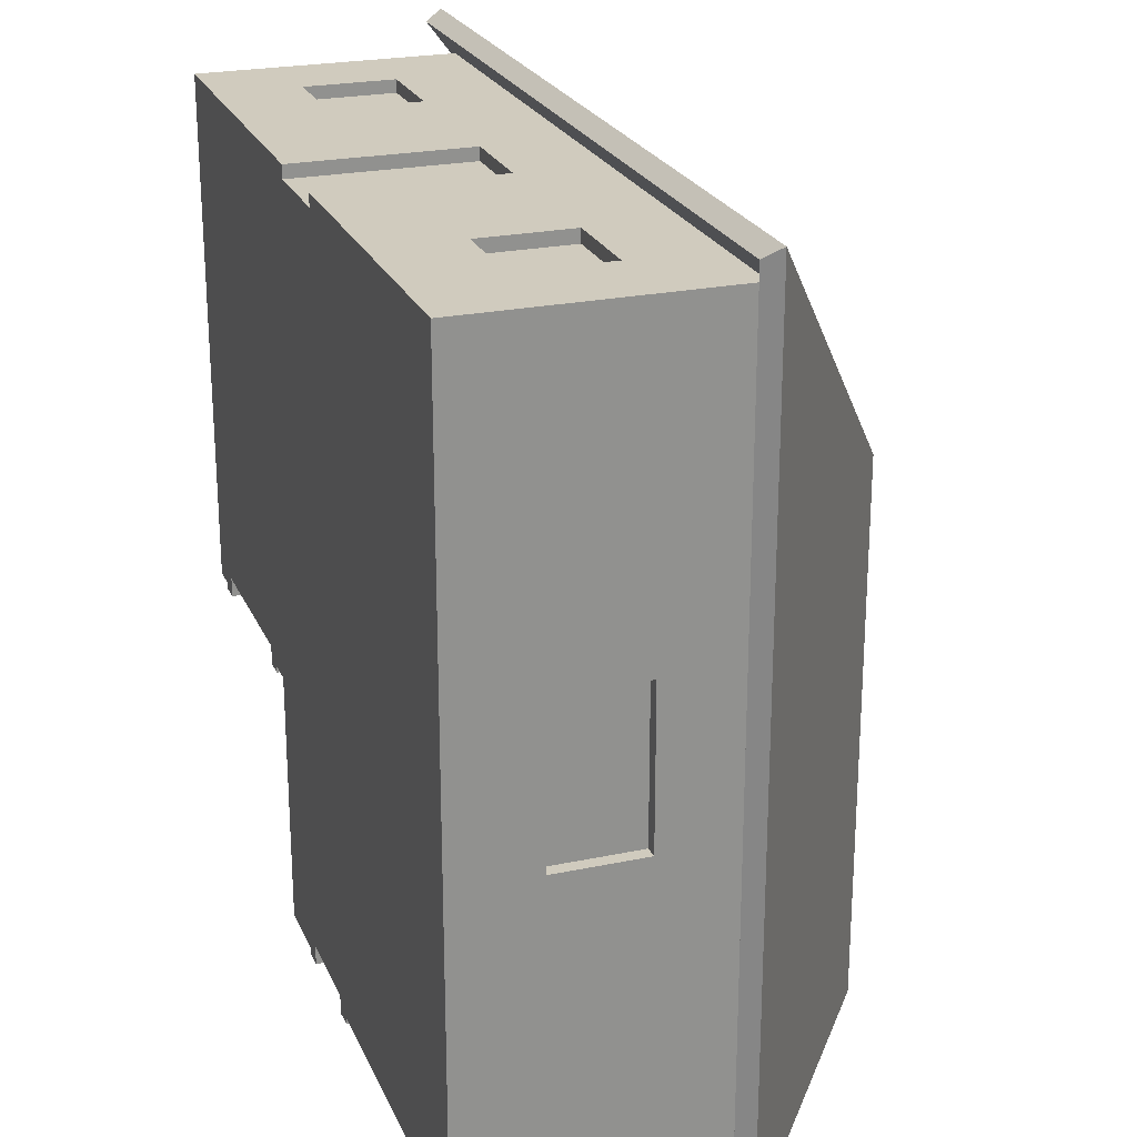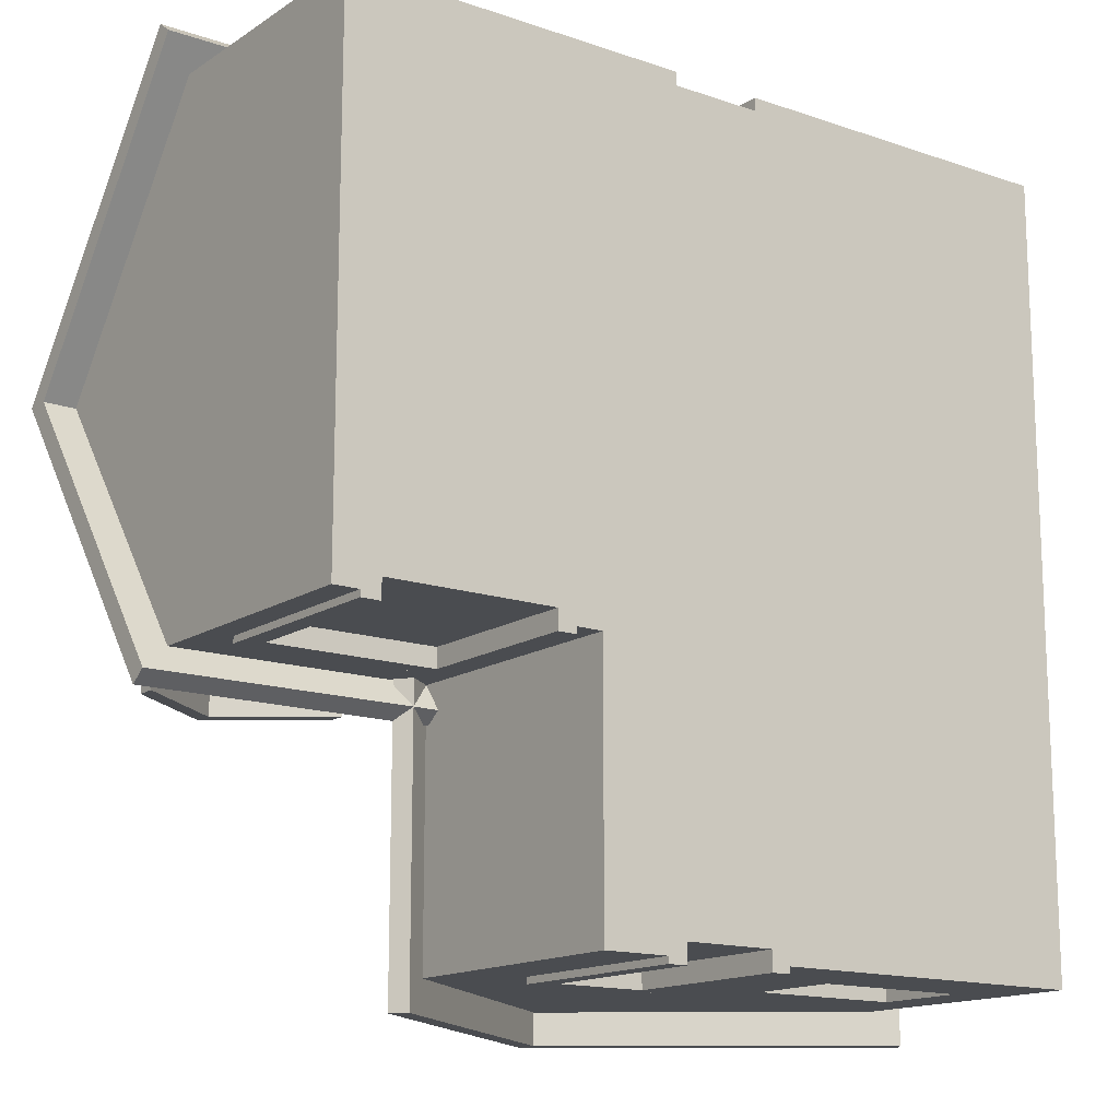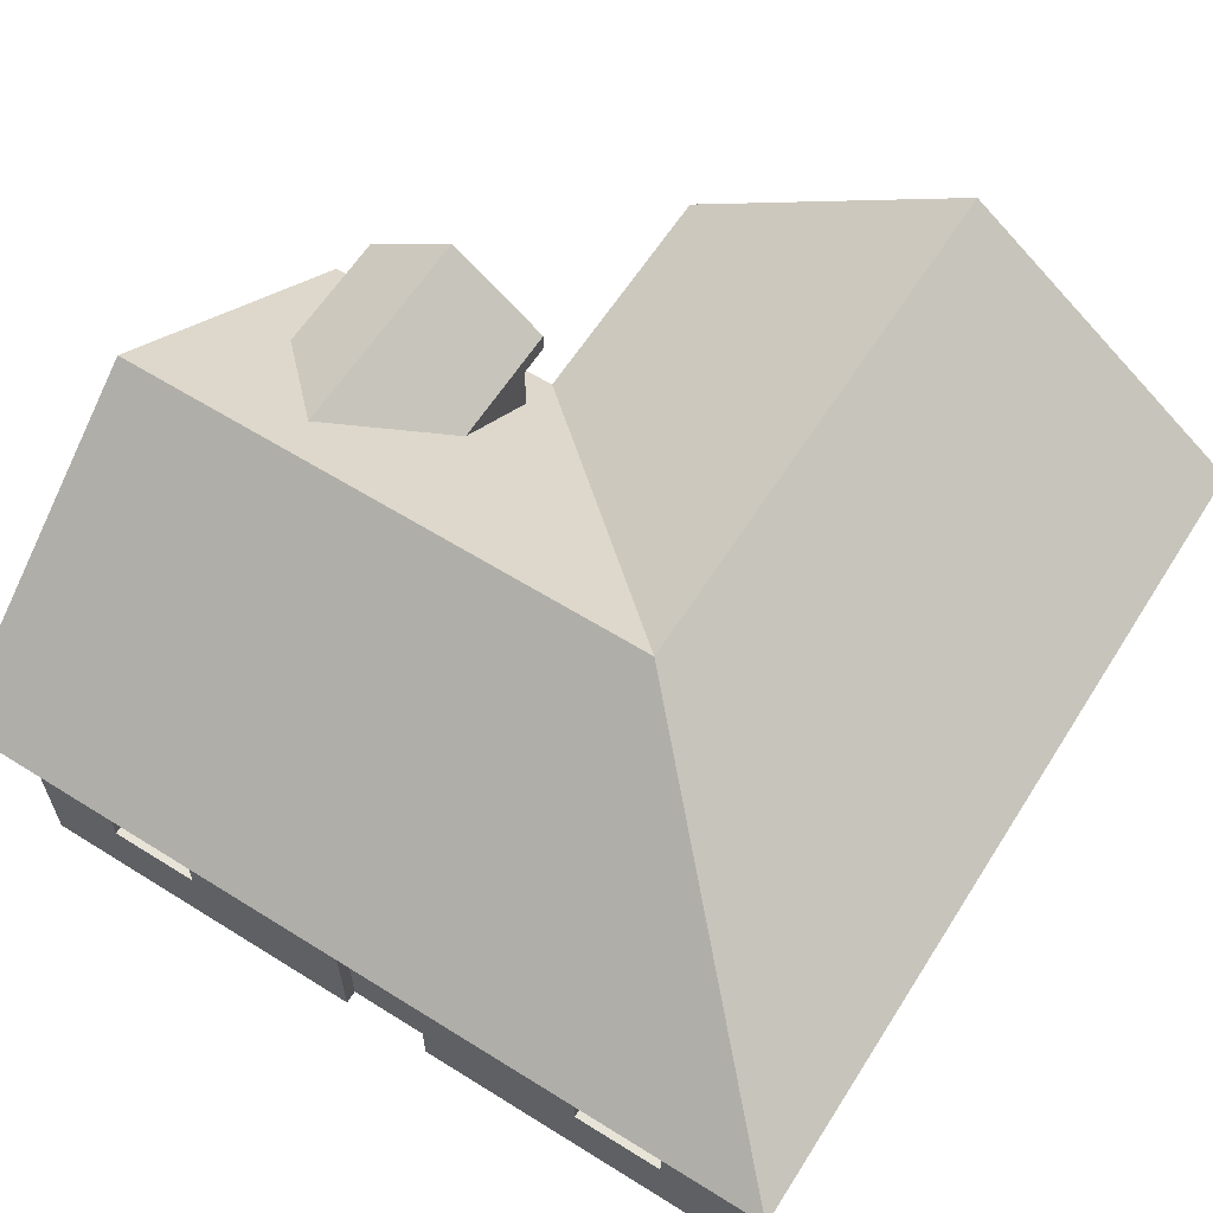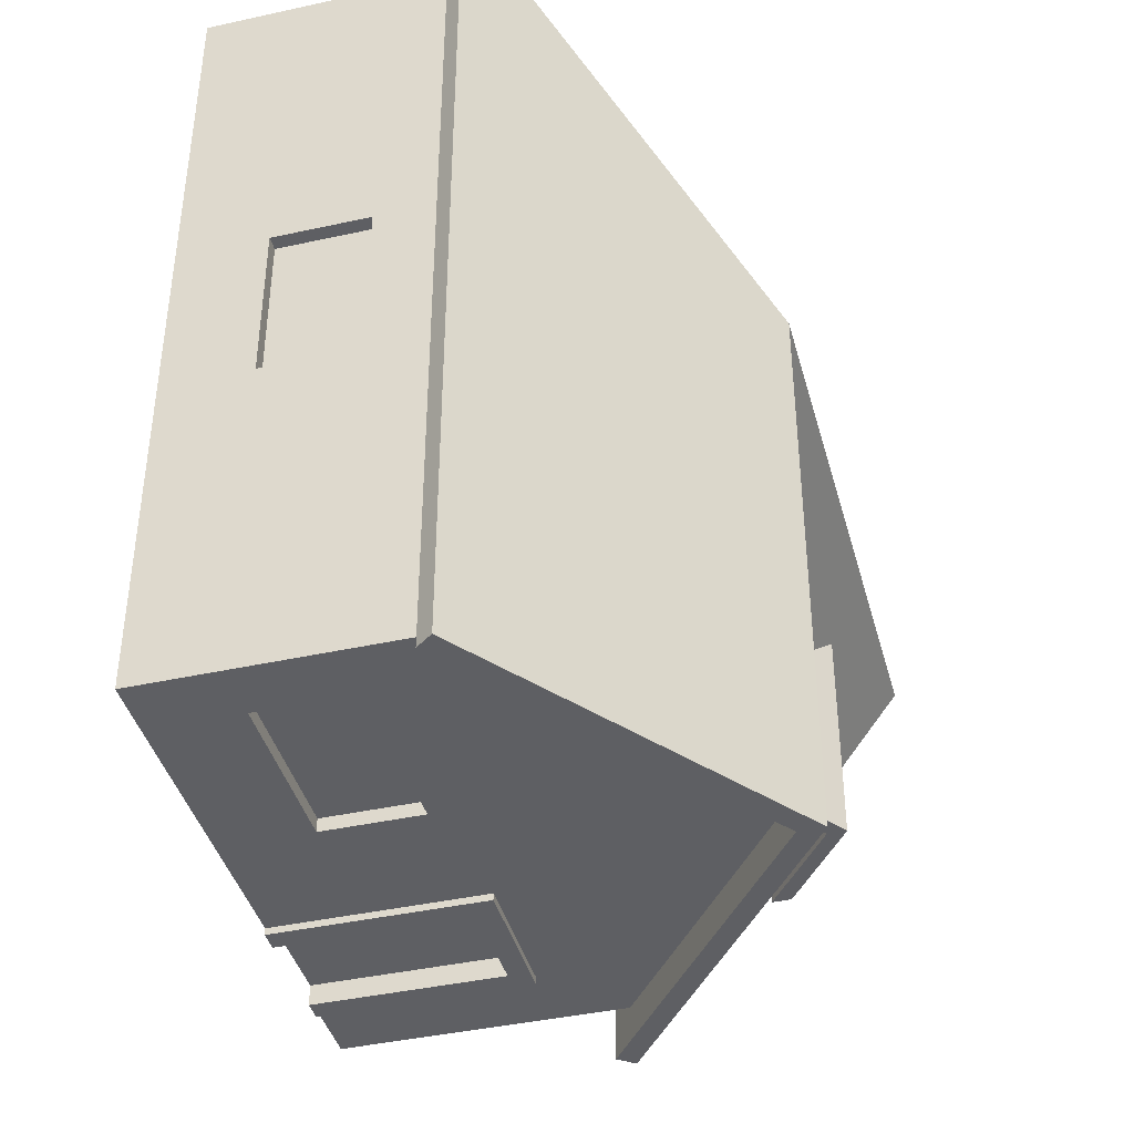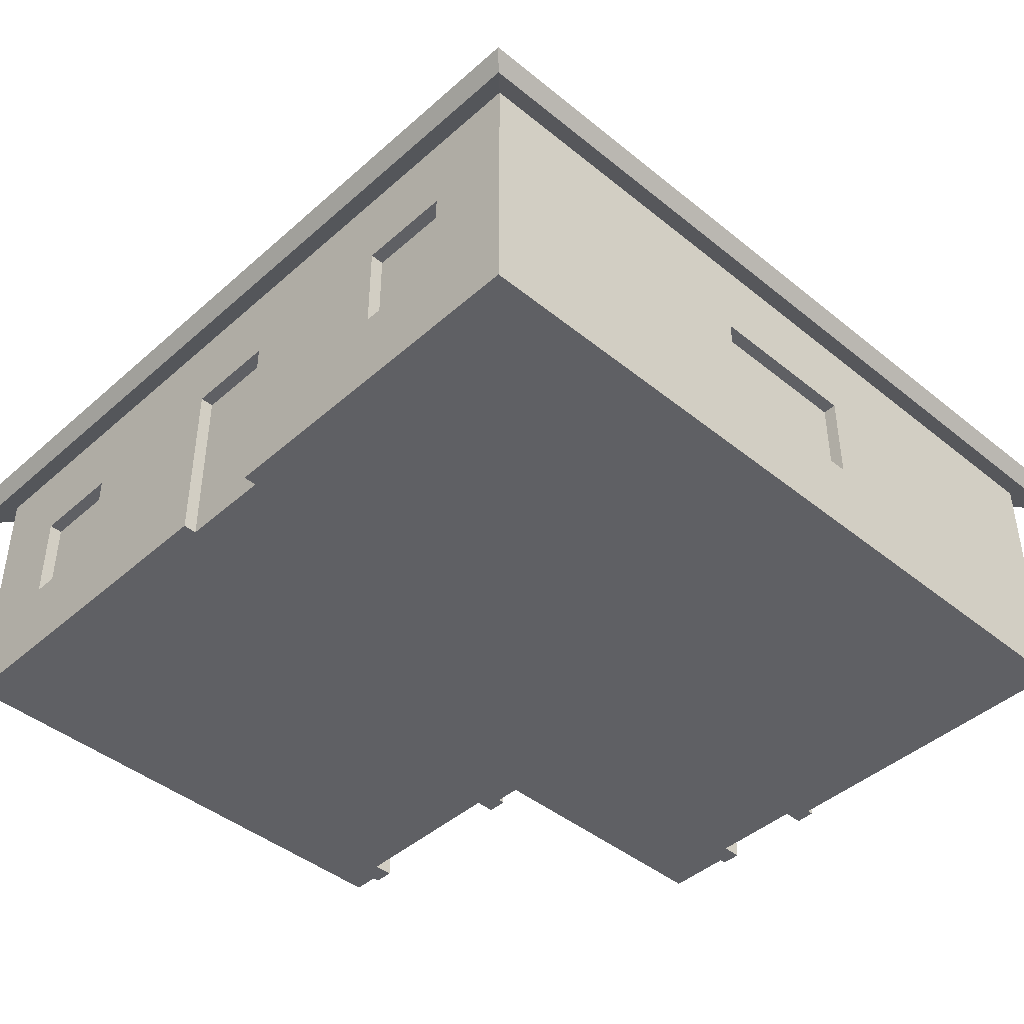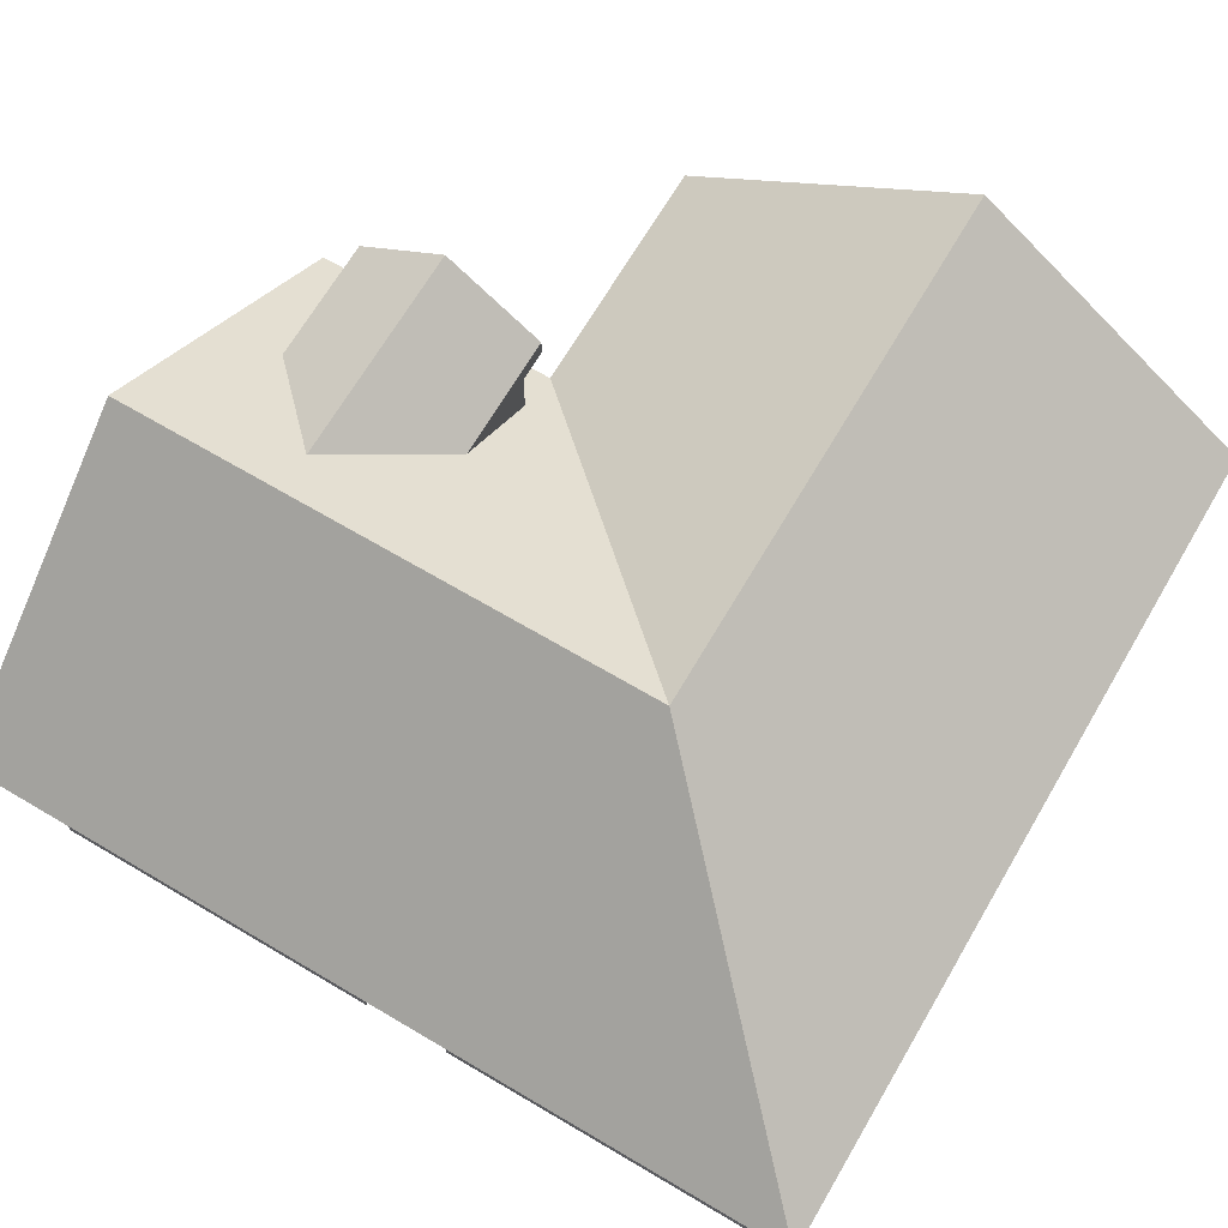
<metadata>
{"format":"obj","ext":"obj","renderer":"f3d","projection":"perspective","resolution":1024,"background":"white","views":[{"elev":23.6,"azim":70.6,"up":"+Z"},{"elev":-14.9,"azim":-36.4,"up":"+Z"},{"elev":61.7,"azim":32.4,"up":"+Y"},{"elev":-41.2,"azim":105.0,"up":"+Z"},{"elev":-43.5,"azim":46.2,"up":"+Y"},{"elev":68.6,"azim":30.5,"up":"+Y"}]}
</metadata>
<code>
o city_residential_1
v -0.249 -0.3056 0.4406
v -0.249 -0.4064 0.4406
v -0.249 -0.3056 0.4262
v -0.249 -0.4064 0.4262
v -0.3498 -0.3056 0.4262
v -0.3498 -0.3056 0.4406
v -0.3498 -0.4064 0.4262
v -0.3498 -0.4064 0.4406
v -0.2274 -0.284 0.4406
v -0.3714 -0.284 0.4406
v -0.3714 -0.428 0.4406
v -0.2274 -0.428 0.4406
v -0.3354 -0.32 0.4262
v -0.3354 -0.392 0.4262
v -0.2634 -0.392 0.4262
v -0.2634 -0.32 0.4262
v -0.4434 -0.464 0.4406
v -0.4434 -0.5 0.4406
v -0.4434 -0.464 -0.1354
v -0.4434 -0.5 -0.1354
v -0.06176 -0.5 0.4406
v -0.08336 -0.464 0.4406
v -0.06176 -0.3056 0.4406
v -0.08336 -0.284 0.4406
v 0.06064 -0.284 0.4406
v 0.03904 -0.3056 0.4406
v 0.06064 -0.464 0.4406
v 0.03904 -0.5 0.4406
v 0.4206 -0.464 0.4406
v 0.4206 -0.5 0.4406
v 0.03904 -0.5 -0.409
v 0.06064 -0.5 -0.4306
v 0.03904 -0.5 -0.4306
v -0.06176 -0.5 0.4262
v 0.03904 -0.5 0.4262
v -0.06176 -0.5 -0.409
v 0.4206 -0.5 -0.4234
v 0.06064 -0.5 -0.4234
v -0.06176 -0.5 -0.4306
v -0.08336 -0.5 -0.4306
v -0.08336 -0.5 -0.4234
v -0.1554 -0.5 -0.1354
v -0.1554 -0.5 -0.4234
v -0.2058 -0.5 -0.121
v -0.1842 -0.5 -0.1426
v -0.2058 -0.5 -0.1426
v -0.4146 -0.5 -0.1354
v -0.393 -0.5 -0.1426
v -0.4146 -0.5 -0.1426
v -0.393 -0.5 -0.121
v -0.1842 -0.5 -0.1354
v -0.2994 -0.08767 -0.1195
v -0.2994 -0.08767 -0.1051
v -0.2426 -0.1299 -0.1195
v -0.2426 -0.1299 -0.1051
v -0.2994 -0.06971 -0.1195
v -0.2202 -0.1287 -0.1195
v -0.2202 -0.1443 -0.1195
v -0.3561 -0.1299 -0.1195
v -0.3786 -0.1287 -0.1195
v -0.3786 -0.1443 -0.1195
v -0.3561 -0.1299 -0.1051
v 0.03904 -0.3056 0.4262
v -0.06176 -0.3056 0.4262
v -0.1842 -0.464 -0.1354
v -0.1554 -0.464 -0.1354
v -0.393 -0.3056 -0.1426
v -0.393 -0.3056 -0.121
v -0.2058 -0.3056 -0.1426
v -0.2058 -0.3056 -0.121
v -0.4146 -0.464 -0.1354
v -0.4146 -0.284 -0.1354
v -0.4146 -0.284 -0.1426
v -0.1842 -0.284 -0.1354
v -0.1842 -0.284 -0.1426
v -0.1554 -0.464 -0.4234
v 0.327 -0.3056 0.4262
v 0.2406 -0.32 0.4262
v 0.2262 -0.3056 0.4262
v 0.2406 -0.392 0.4262
v 0.2262 -0.4064 0.4262
v 0.3126 -0.392 0.4262
v 0.3126 -0.32 0.4262
v 0.327 -0.4064 0.4262
v 0.2262 -0.4064 0.4406
v 0.327 -0.4064 0.4406
v 0.327 -0.3056 0.4406
v 0.2262 -0.3056 0.4406
v 0.3486 -0.284 0.4406
v 0.2046 -0.284 0.4406
v 0.2046 -0.428 0.4406
v 0.3486 -0.428 0.4406
v 0.4206 -0.464 -0.4234
v -0.08336 -0.464 -0.4234
v 0.06064 -0.464 -0.4234
v 0.03904 -0.3056 -0.4306
v 0.06064 -0.284 -0.4306
v -0.08336 -0.284 -0.4306
v -0.06176 -0.3056 -0.4306
v -0.06176 -0.3056 -0.409
v 0.03904 -0.3056 -0.409
v -0.08336 -0.284 -0.4234
v 0.06064 -0.284 -0.4234
v 0.4062 -0.3056 0.09504
v 0.4206 -0.3056 0.09504
v 0.4062 -0.3056 -0.07776
v 0.4206 -0.3056 -0.07776
v 0.4206 -0.4064 0.09504
v 0.4062 -0.4064 0.09504
v 0.4206 -0.284 0.1166
v 0.4206 -0.428 0.1166
v 0.4206 -0.4064 -0.07776
v 0.4206 -0.428 -0.09936
v 0.4206 -0.284 -0.09936
v 0.4062 -0.392 0.08064
v 0.4062 -0.392 -0.06336
v 0.4062 -0.4064 -0.07776
v 0.4062 -0.32 -0.06336
v 0.4062 -0.32 0.08064
v 0.1902 -0.3056 -0.4234
v 0.1902 -0.3056 -0.409
v 0.363 -0.3056 -0.4234
v 0.363 -0.3056 -0.409
v 0.1686 -0.284 -0.4234
v 0.3846 -0.284 -0.4234
v 0.363 -0.4064 -0.4234
v 0.3846 -0.428 -0.4234
v 0.1902 -0.4064 -0.4234
v 0.1686 -0.428 -0.4234
v 0.1902 -0.4064 -0.409
v 0.363 -0.4064 -0.409
v 0.3486 -0.32 -0.409
v 0.3486 -0.392 -0.409
v 0.2046 -0.392 -0.409
v 0.2046 -0.32 -0.409
v -0.357 -0.3416 -0.121
v -0.357 -0.3704 -0.121
v -0.2346 -0.3416 -0.121
v -0.2346 -0.3704 -0.121
v 0.00304 -0.3416 -0.409
v -0.02576 -0.3416 -0.409
v 0.00304 -0.464 -0.409
v -0.02576 -0.464 -0.409
v -0.4434 0.004 0.1526
v -0.4794 0.004 0.1526
v -0.4434 -0.212 0.4406
v -0.4794 -0.2336 0.4694
v 0.4206 -0.212 0.4406
v 0.4494 -0.2336 0.4694
v -0.4794 -0.2163 0.4824
v -0.4794 0.031 0.1526
v -0.4794 -0.2336 -0.1642
v -0.4794 -0.2163 -0.1771
v 0.1326 0.031 0.1526
v 0.4624 -0.2163 0.4824
v -0.2994 -0.0338 -0.1555
v -0.2994 -0.0338 -0.1195
v -0.1914 -0.1143 -0.1555
v -0.1914 -0.1143 -0.1195
v -0.4074 -0.1143 -0.1555
v -0.4074 -0.1143 -0.1195
v -0.2994 -0.0122 -0.1555
v -0.1914 -0.09266 -0.1555
v -0.2994 -0.0122 0.09504
v -0.1914 -0.09266 -0.01224
v -0.4074 -0.09266 -0.1555
v -0.1914 -0.1143 -0.04104
v -0.4074 -0.09266 -0.01224
v -0.4074 -0.1143 -0.04104
v -0.1971 -0.2163 -0.1771
v -0.1842 -0.2336 -0.1642
v -0.1554 -0.2163 -0.1771
v -0.1611 -0.2163 -0.1771
v -0.1554 -0.2336 -0.1642
v -0.1554 -0.212 -0.1354
v -0.4434 -0.212 -0.1354
v -0.1971 -0.2163 -0.1411
v -0.1914 -0.212 -0.1354
v -0.1554 -0.212 -0.1714
v -0.4074 -0.1731 -0.1195
v -0.1914 -0.1731 -0.1195
v -0.1971 -0.2163 -0.1354
v -0.1971 -0.2163 -0.4594
v -0.1842 -0.2336 -0.4594
v -0.1842 -0.2336 -0.1354
v 0.4624 -0.2163 -0.4594
v 0.4494 -0.2336 -0.4594
v 0.1326 0.004 -0.4234
v 0.4206 -0.212 -0.4234
v 0.1326 0.004 -0.4594
v 0.1326 0.031 -0.4594
v -0.1554 -0.212 -0.4234
f 3 2 1
f 2 3 4
f 3 6 5
f 6 3 1
f 8 4 7
f 4 8 2
f 7 6 8
f 6 7 5
f 10 6 9
f 10 8 6
f 11 8 10
f 8 11 2
f 1 9 6
f 2 9 1
f 2 12 9
f 12 2 11
f 5 13 3
f 5 14 13
f 7 14 5
f 14 7 15
f 16 3 13
f 15 3 16
f 15 4 3
f 4 15 7
f 19 18 17
f 18 19 20
f 21 17 18
f 17 21 22
f 23 22 21
f 22 23 24
f 24 23 25
f 26 25 23
f 26 27 25
f 28 27 26
f 28 29 27
f 29 28 30
f 33 32 31
f 36 35 34
f 30 38 37
f 38 30 28
f 38 28 32
f 32 28 31
f 31 28 35
f 31 35 36
f 36 34 39
f 39 34 40
f 40 34 41
f 43 41 42
f 46 45 44
f 49 48 47
f 47 18 20
f 48 18 47
f 50 18 48
f 44 18 50
f 45 18 44
f 51 18 45
f 42 18 51
f 34 42 41
f 34 18 42
f 18 34 21
f 54 53 52
f 53 54 55
f 57 52 56
f 57 54 52
f 58 54 57
f 54 58 59
f 52 60 56
f 59 60 52
f 58 60 59
f 60 58 61
f 52 62 59
f 62 52 53
f 55 59 62
f 59 55 54
f 63 28 26
f 28 63 35
f 63 23 64
f 23 63 26
f 34 23 21
f 23 34 64
f 66 51 65
f 51 66 42
f 69 68 67
f 68 69 70
f 47 19 71
f 19 47 20
f 72 47 71
f 73 47 72
f 47 73 49
f 69 44 70
f 44 69 46
f 74 73 72
f 73 74 75
f 48 68 50
f 68 48 67
f 69 45 46
f 45 69 75
f 75 69 73
f 67 73 69
f 48 73 67
f 73 48 49
f 51 74 65
f 45 74 51
f 74 45 75
f 76 42 66
f 42 76 43
f 79 78 77
f 79 80 78
f 81 80 79
f 80 81 82
f 83 77 78
f 82 77 83
f 82 84 77
f 84 82 81
f 85 84 81
f 84 85 86
f 77 86 87
f 86 77 84
f 77 88 79
f 88 77 87
f 81 88 85
f 88 81 79
f 90 88 89
f 90 85 88
f 91 85 90
f 85 91 86
f 87 89 88
f 86 89 87
f 86 92 89
f 92 86 91
f 37 29 30
f 29 37 93
f 41 76 94
f 76 41 43
f 93 38 95
f 38 93 37
f 96 32 33
f 32 96 97
f 97 96 98
f 99 98 96
f 39 98 99
f 98 39 40
f 96 100 99
f 100 96 101
f 39 100 36
f 100 39 99
f 103 98 102
f 98 103 97
f 96 31 101
f 31 96 33
f 102 41 94
f 98 41 102
f 41 98 40
f 38 103 95
f 32 103 38
f 103 32 97
f 106 105 104
f 105 106 107
f 108 104 105
f 104 108 109
f 111 108 110
f 111 112 108
f 113 112 111
f 112 113 107
f 105 110 108
f 107 110 105
f 107 114 110
f 114 107 113
f 109 115 104
f 109 116 115
f 117 116 109
f 116 117 118
f 119 104 115
f 118 104 119
f 118 106 104
f 106 118 117
f 108 117 109
f 117 108 112
f 117 107 106
f 107 117 112
f 122 121 120
f 121 122 123
f 125 122 124
f 125 126 122
f 127 126 125
f 126 127 128
f 120 124 122
f 128 124 120
f 128 129 124
f 129 128 127
f 131 128 130
f 128 131 126
f 128 121 130
f 121 128 120
f 122 131 123
f 131 122 126
f 123 132 121
f 123 133 132
f 131 133 123
f 133 131 134
f 135 121 132
f 134 121 135
f 134 130 121
f 130 134 131
f 14 16 13
f 16 14 15
f 53 55 62
f 138 137 136
f 137 138 139
f 80 83 78
f 83 80 82
f 142 141 140
f 141 142 143
f 116 119 115
f 119 116 118
f 133 135 132
f 135 133 134
f 34 63 64
f 63 34 35
f 70 138 136
f 70 139 138
f 70 136 68
f 139 70 44
f 137 68 136
f 44 137 139
f 137 50 68
f 50 137 44
f 101 140 100
f 101 142 140
f 31 142 101
f 142 31 143
f 141 100 140
f 143 100 141
f 143 36 100
f 36 143 31
f 146 145 144
f 145 146 147
f 148 147 146
f 147 148 149
f 151 147 150
f 151 145 147
f 151 152 145
f 152 151 153
f 150 154 151
f 154 150 155
f 147 155 150
f 155 147 149
f 158 157 156
f 157 158 159
f 156 161 160
f 161 156 157
f 164 163 162
f 163 164 165
f 156 163 158
f 163 156 162
f 156 166 162
f 166 156 160
f 159 165 167
f 158 165 159
f 165 158 163
f 164 166 168
f 166 164 162
f 168 161 169
f 166 161 168
f 161 166 160
f 171 153 170
f 153 171 152
f 174 173 172
f 173 174 171
f 171 174 175
f 145 176 144
f 152 176 145
f 177 152 171
f 152 177 176
f 176 177 178
f 179 172 173
f 151 169 180
f 151 168 169
f 151 164 168
f 165 181 167
f 151 180 153
f 154 164 151
f 164 154 165
f 165 154 181
f 180 170 153
f 181 170 180
f 170 181 154
f 182 178 177
f 184 170 183
f 170 184 171
f 177 185 182
f 185 177 171
f 149 186 155
f 186 149 187
f 190 189 188
f 187 189 190
f 189 187 149
f 148 189 149
f 154 183 170
f 183 154 191
f 190 186 187
f 186 190 191
f 190 183 191
f 183 190 184
f 185 171 175
f 184 173 171
f 184 179 173
f 184 192 179
f 190 192 184
f 192 190 188
f 155 191 154
f 191 155 186
f 25 91 90
f 91 27 92
f 27 91 25
f 12 24 9
f 12 22 24
f 22 12 17
f 146 10 148
f 146 11 10
f 11 17 12
f 17 11 146
f 9 148 10
f 24 148 9
f 25 148 24
f 90 148 25
f 89 148 90
f 92 148 89
f 92 29 148
f 29 92 27
f 169 161 180
f 159 57 56
f 159 56 157
f 159 58 57
f 58 181 61
f 181 58 159
f 56 161 157
f 60 161 56
f 61 161 60
f 61 180 161
f 180 61 181
f 167 181 159
f 144 17 146
f 176 17 144
f 17 176 19
f 173 172 179
f 179 192 172
f 174 66 175
f 172 66 174
f 192 66 172
f 66 192 76
f 175 74 185
f 66 74 175
f 74 66 65
f 182 176 178
f 185 176 182
f 74 176 185
f 72 176 74
f 71 176 72
f 176 71 19
f 29 111 148
f 29 113 111
f 113 93 114
f 93 113 29
f 110 148 111
f 114 148 110
f 114 189 148
f 189 114 93
f 129 103 124
f 129 95 103
f 95 129 93
f 189 192 188
f 189 125 192
f 189 127 125
f 127 93 129
f 93 127 189
f 124 192 125
f 103 192 124
f 102 192 103
f 94 192 102
f 192 94 76

</code>
